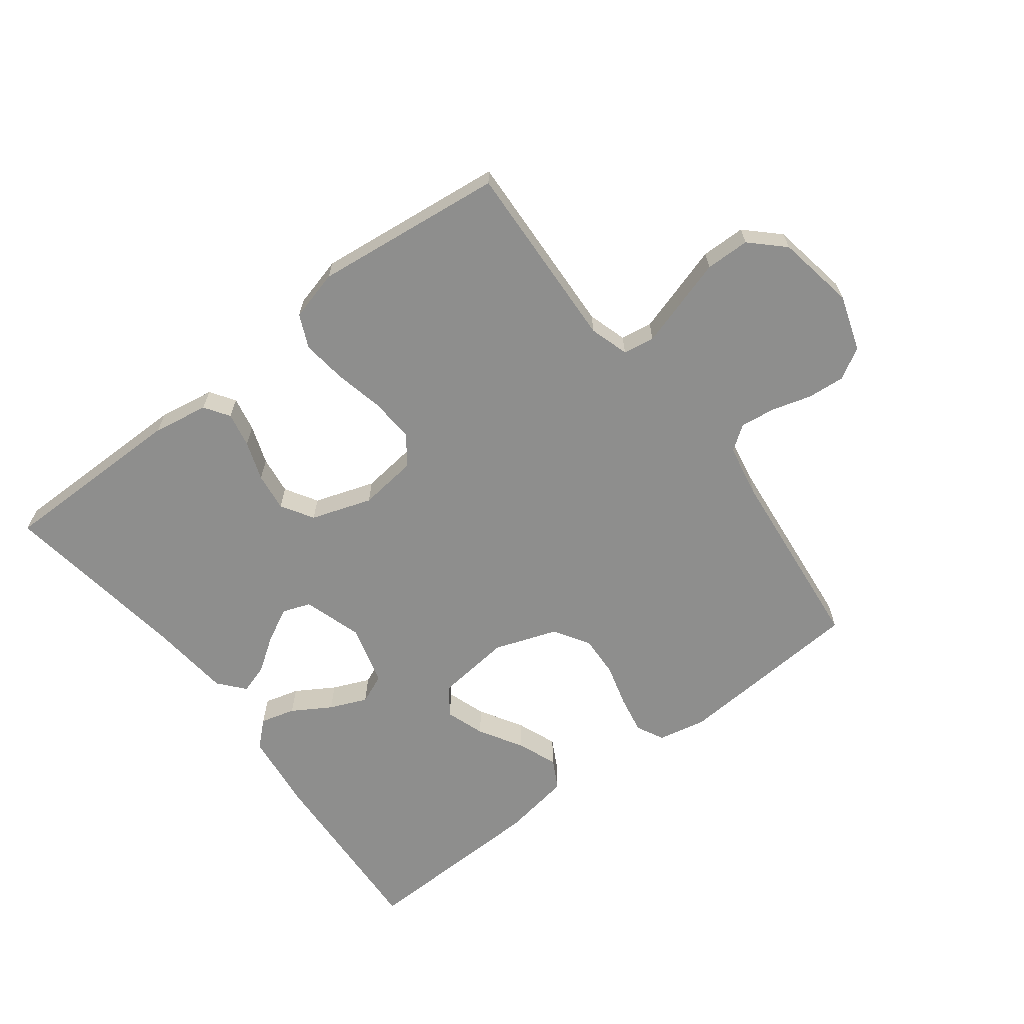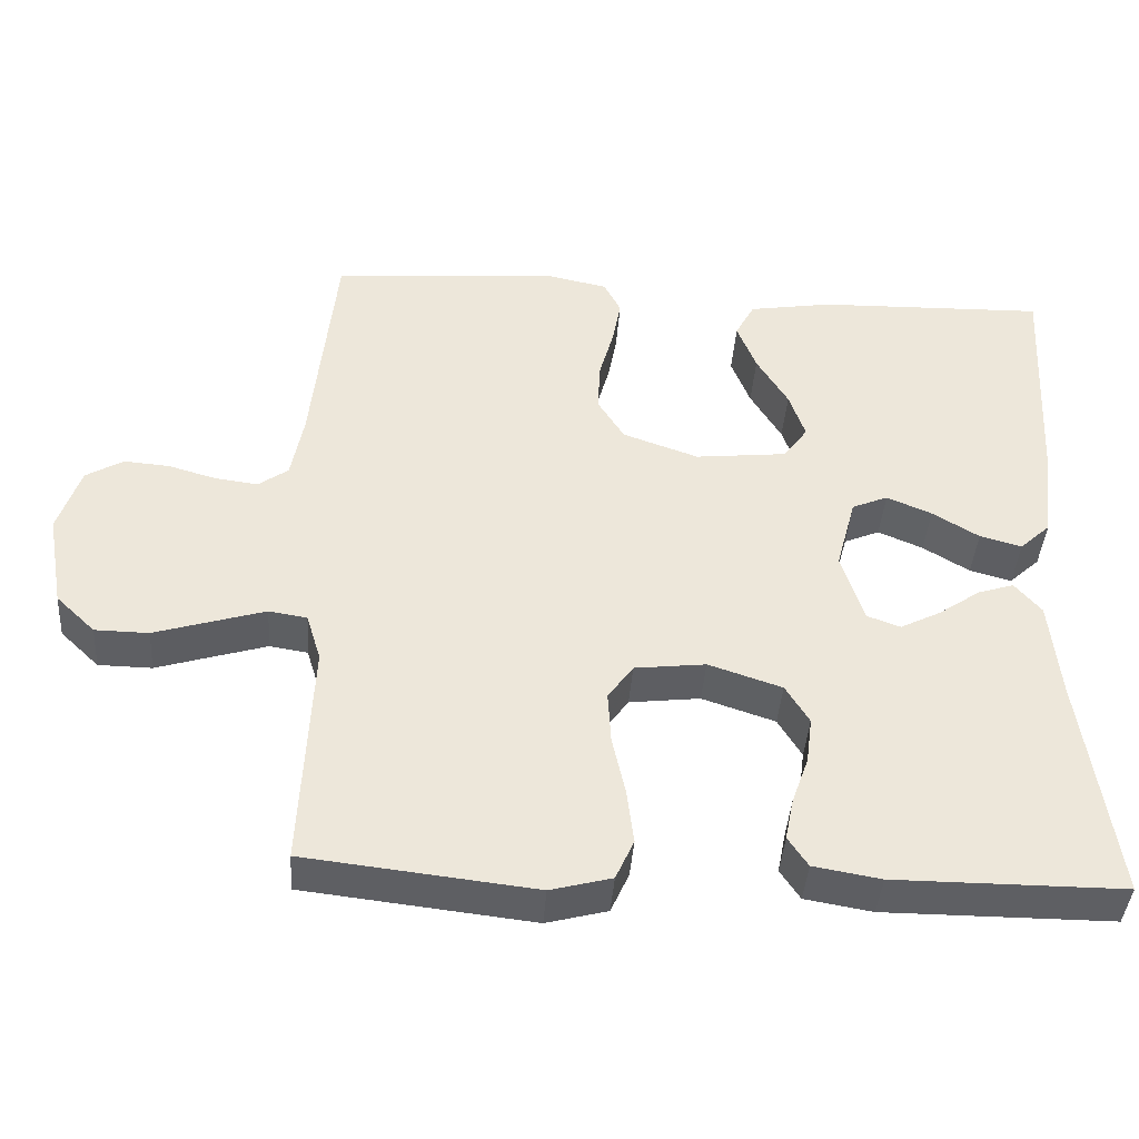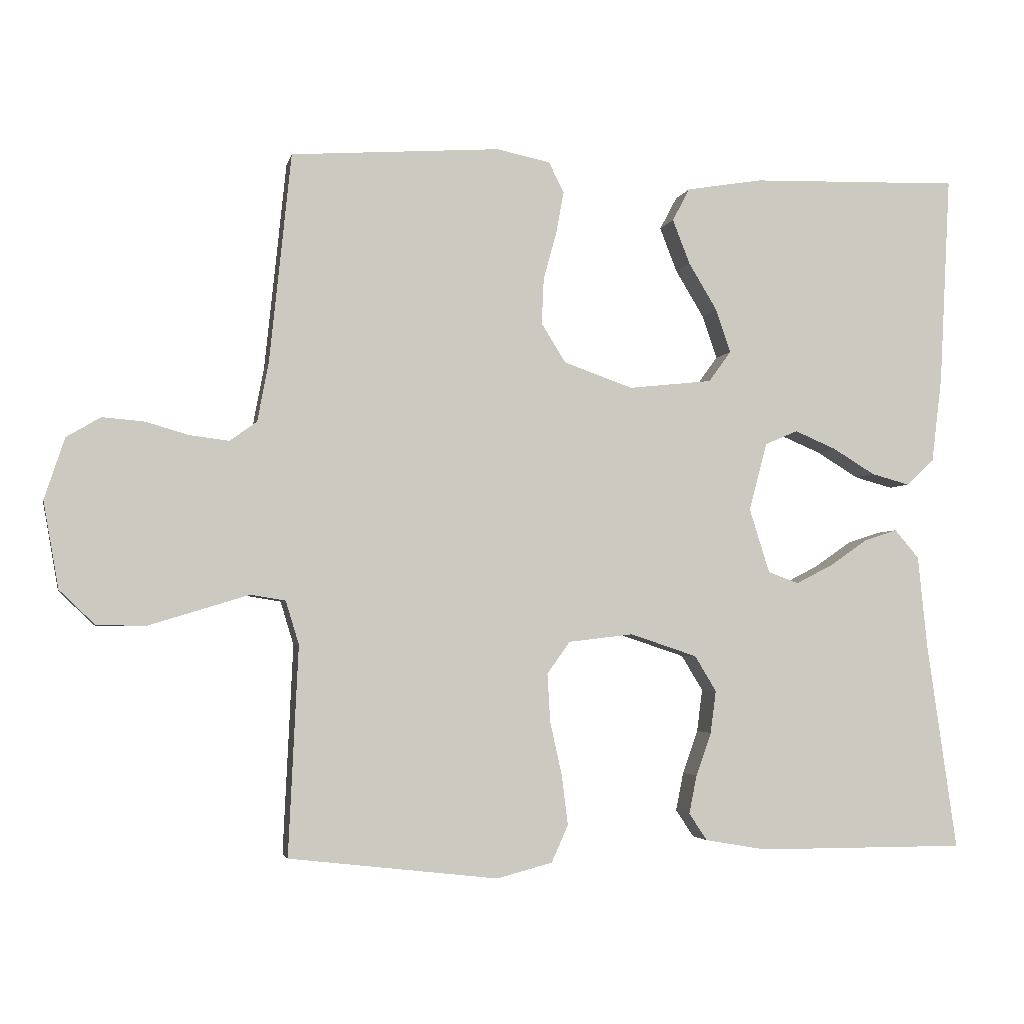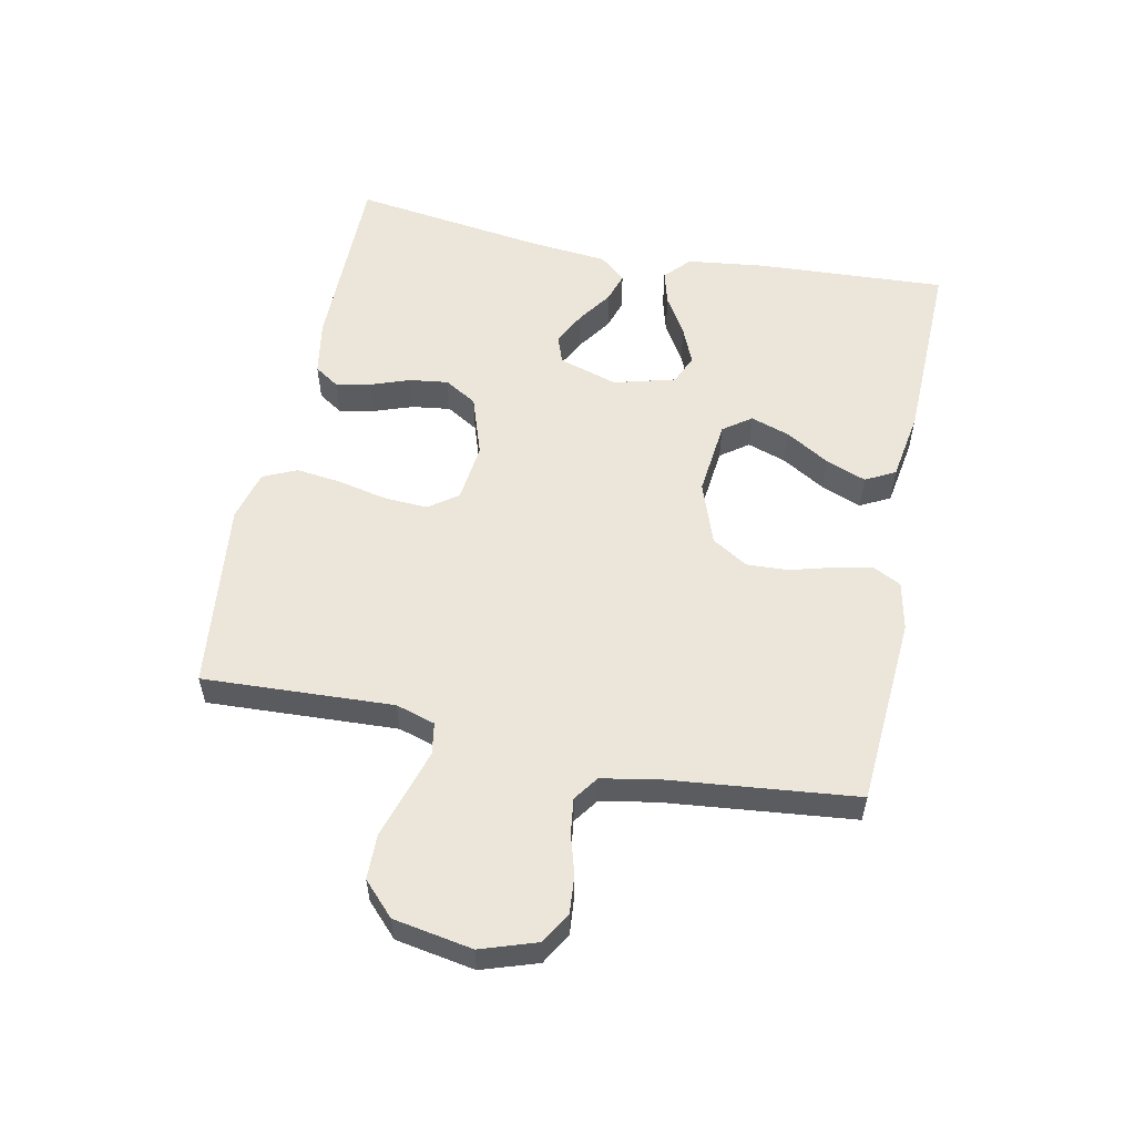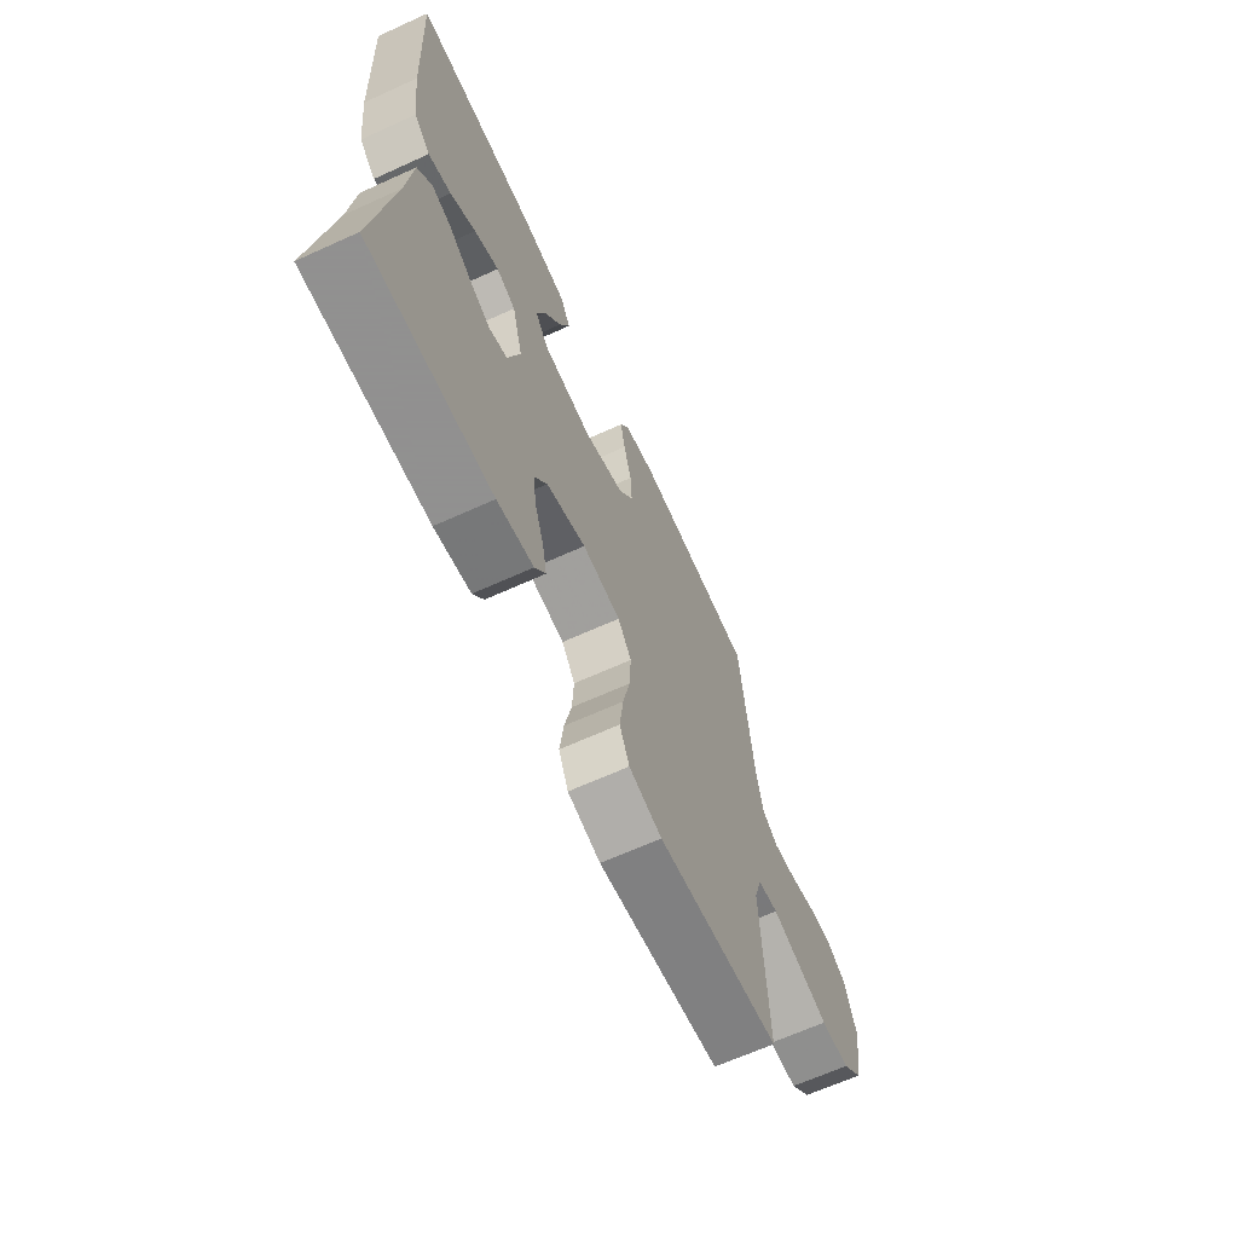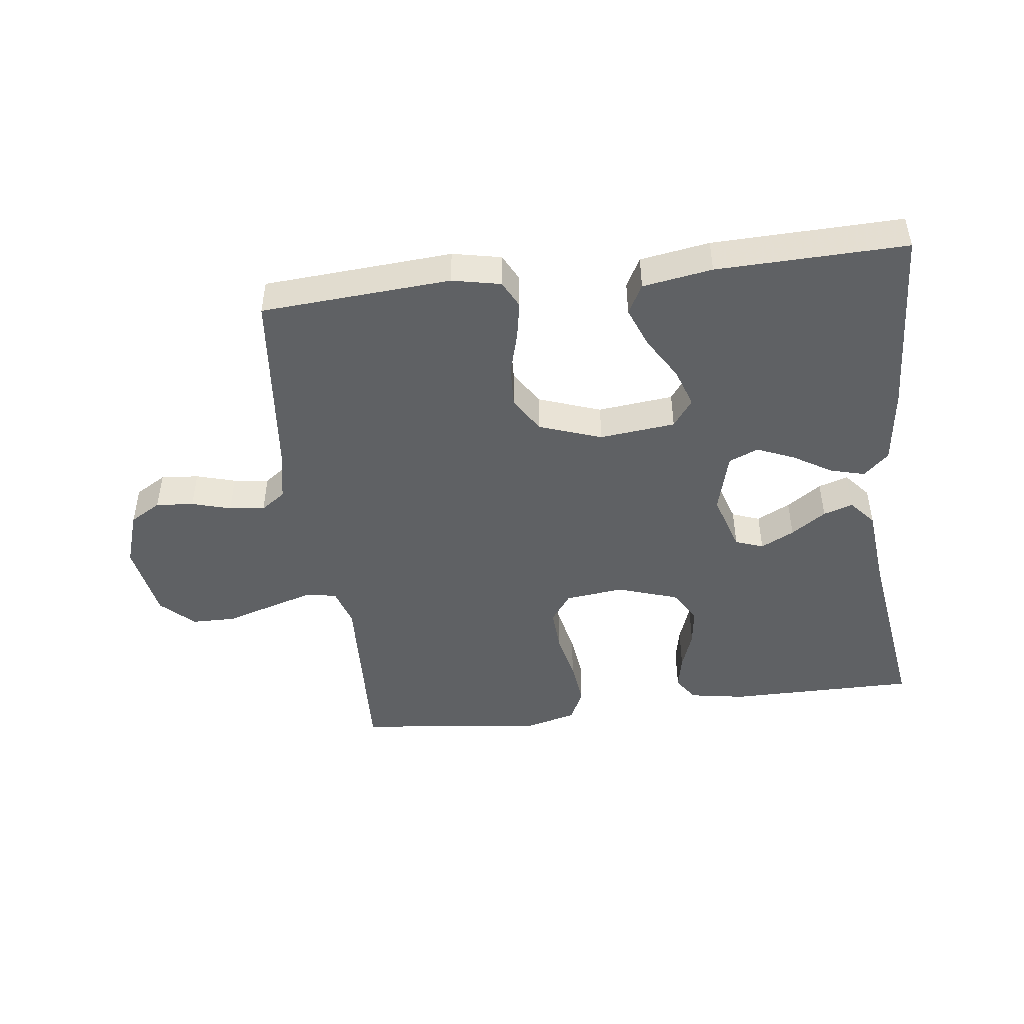
<metadata>
{"format":"obj","ext":"obj","renderer":"f3d","projection":"perspective","resolution":1024,"background":"white","views":[{"elev":-64.8,"azim":-142.7,"up":"+Y"},{"elev":-41.0,"azim":-4.0,"up":"+Z"},{"elev":-3.4,"azim":-11.8,"up":"+Z"},{"elev":55.7,"azim":-78.5,"up":"+Y"},{"elev":-65.8,"azim":114.5,"up":"+Z"},{"elev":-46.7,"azim":7.1,"up":"+Y"}]}
</metadata>
<code>
v -0.5 0.07 0.5
v -0.2 0.07 0.521
v -0.123 0.07 0.505
v -0.101 0.07 0.462
v -0.112 0.07 0.402
v -0.131 0.07 0.333
v -0.134 0.07 0.267
v -0.099 0.07 0.211
v 0 0.07 0.176
v 0.12 0.07 0.189
v 0.152 0.07 0.233
v 0.131 0.07 0.295
v 0.09 0.07 0.363
v 0.065 0.07 0.427
v 0.09 0.07 0.474
v 0.2 0.07 0.492
v 0.5 0.07 0.5
v 0.484 0.07 0.2
v 0.469 0.07 0.077
v 0.429 0.07 0.04
v 0.374 0.07 0.055
v 0.313 0.07 0.092
v 0.254 0.07 0.117
v 0.207 0.07 0.097
v 0.181 0.07 0
v 0.21 0.07 -0.093
v 0.254 0.07 -0.109
v 0.307 0.07 -0.082
v 0.362 0.07 -0.044
v 0.409 0.07 -0.029
v 0.444 0.07 -0.07
v 0.457 0.07 -0.2
v 0.5 0.07 -0.5
v 0.2 0.07 -0.5
v 0.112 0.07 -0.485
v 0.086 0.07 -0.446
v 0.097 0.07 -0.391
v 0.119 0.07 -0.329
v 0.127 0.07 -0.268
v 0.096 0.07 -0.217
v 0 0.07 -0.185
v -0.093 0.07 -0.196
v -0.126 0.07 -0.242
v -0.122 0.07 -0.311
v -0.105 0.07 -0.388
v -0.096 0.07 -0.46
v -0.12 0.07 -0.513
v -0.2 0.07 -0.534
v -0.5 0.07 -0.5
v -0.486 0.07 -0.2
v -0.505 0.07 -0.138
v -0.555 0.07 -0.13
v -0.624 0.07 -0.151
v -0.699 0.07 -0.174
v -0.769 0.07 -0.173
v -0.82 0.07 -0.124
v -0.842 0.07 0
v -0.813 0.07 0.088
v -0.764 0.07 0.117
v -0.704 0.07 0.112
v -0.642 0.07 0.094
v -0.586 0.07 0.087
v -0.547 0.07 0.115
v -0.531 0.07 0.2
v -0.5 0 0.5
v -0.2 0 0.521
v -0.123 0 0.505
v -0.101 0 0.462
v -0.112 0 0.402
v -0.131 0 0.333
v -0.134 0 0.267
v -0.099 0 0.211
v 0 0 0.176
v 0.12 0 0.189
v 0.152 0 0.233
v 0.131 0 0.295
v 0.09 0 0.363
v 0.065 0 0.427
v 0.09 0 0.474
v 0.2 0 0.492
v 0.5 0 0.5
v 0.484 0 0.2
v 0.469 0 0.077
v 0.429 0 0.04
v 0.374 0 0.055
v 0.313 0 0.092
v 0.254 0 0.117
v 0.207 0 0.097
v 0.181 0 0
v 0.21 0 -0.093
v 0.254 0 -0.109
v 0.307 0 -0.082
v 0.362 0 -0.044
v 0.409 0 -0.029
v 0.444 0 -0.07
v 0.457 0 -0.2
v 0.5 0 -0.5
v 0.2 0 -0.5
v 0.112 0 -0.485
v 0.086 0 -0.446
v 0.097 0 -0.391
v 0.119 0 -0.329
v 0.127 0 -0.268
v 0.096 0 -0.217
v 0 0 -0.185
v -0.093 0 -0.196
v -0.126 0 -0.242
v -0.122 0 -0.311
v -0.105 0 -0.388
v -0.096 0 -0.46
v -0.12 0 -0.513
v -0.2 0 -0.534
v -0.5 0 -0.5
v -0.486 0 -0.2
v -0.505 0 -0.138
v -0.555 0 -0.13
v -0.624 0 -0.151
v -0.699 0 -0.174
v -0.769 0 -0.173
v -0.82 0 -0.124
v -0.842 0 0
v -0.813 0 0.088
v -0.764 0 0.117
v -0.704 0 0.112
v -0.642 0 0.094
v -0.586 0 0.087
v -0.547 0 0.115
v -0.531 0 0.2
f 59 60 61
f 58 59 61
f 57 58 61
f 56 57 61
f 55 56 61
f 54 55 61
f 53 54 61
f 52 53 61 62
f 51 52 62 63
f 48 49 50
f 47 48 50
f 46 47 50
f 45 46 50
f 44 45 50
f 51 63 64
f 50 51 64
f 44 50 64
f 43 44 64
f 36 37 38
f 35 36 38
f 34 35 38
f 33 34 38
f 32 33 38
f 32 38 39
f 31 32 39
f 30 31 39
f 29 30 39
f 28 29 39
f 27 28 39 40
f 20 21 22
f 19 20 22
f 18 19 22
f 17 18 22
f 16 17 22
f 15 16 22
f 14 15 22
f 13 14 22
f 12 13 22
f 11 12 22 23
f 10 11 23 24
f 4 5 6
f 3 4 6
f 2 3 6
f 1 2 6
f 64 1 6
f 64 6 7
f 64 7 8
f 43 64 8
f 42 43 8
f 41 42 8 9
f 26 27 40 41
f 41 9 10
f 26 41 10
f 25 26 10
f 10 24 25
f 125 124 123
f 125 123 122
f 125 122 121
f 125 121 120
f 125 120 119
f 125 119 118
f 125 118 117
f 126 125 117 116
f 127 126 116 115
f 114 113 112
f 114 112 111
f 114 111 110
f 114 110 109
f 114 109 108
f 128 127 115
f 128 115 114
f 128 114 108
f 128 108 107
f 102 101 100
f 102 100 99
f 102 99 98
f 102 98 97
f 102 97 96
f 103 102 96
f 103 96 95
f 103 95 94
f 103 94 93
f 103 93 92
f 104 103 92 91
f 86 85 84
f 86 84 83
f 86 83 82
f 86 82 81
f 86 81 80
f 86 80 79
f 86 79 78
f 86 78 77
f 86 77 76
f 87 86 76 75
f 88 87 75 74
f 70 69 68
f 70 68 67
f 70 67 66
f 70 66 65
f 70 65 128
f 71 70 128
f 72 71 128
f 72 128 107
f 72 107 106
f 73 72 106 105
f 105 104 91 90
f 74 73 105
f 74 105 90
f 74 90 89
f 89 88 74
f 1 65 66 2
f 2 66 67 3
f 3 67 68 4
f 4 68 69 5
f 5 69 70 6
f 6 70 71 7
f 7 71 72 8
f 8 72 73 9
f 9 73 74 10
f 10 74 75 11
f 11 75 76 12
f 12 76 77 13
f 13 77 78 14
f 14 78 79 15
f 15 79 80 16
f 16 80 81 17
f 17 81 82 18
f 18 82 83 19
f 19 83 84 20
f 20 84 85 21
f 21 85 86 22
f 22 86 87 23
f 23 87 88 24
f 24 88 89 25
f 25 89 90 26
f 26 90 91 27
f 27 91 92 28
f 28 92 93 29
f 29 93 94 30
f 30 94 95 31
f 31 95 96 32
f 32 96 97 33
f 33 97 98 34
f 34 98 99 35
f 35 99 100 36
f 36 100 101 37
f 37 101 102 38
f 38 102 103 39
f 39 103 104 40
f 40 104 105 41
f 41 105 106 42
f 42 106 107 43
f 43 107 108 44
f 44 108 109 45
f 45 109 110 46
f 46 110 111 47
f 47 111 112 48
f 48 112 113 49
f 49 113 114 50
f 50 114 115 51
f 51 115 116 52
f 52 116 117 53
f 53 117 118 54
f 54 118 119 55
f 55 119 120 56
f 56 120 121 57
f 57 121 122 58
f 58 122 123 59
f 59 123 124 60
f 60 124 125 61
f 61 125 126 62
f 62 126 127 63
f 63 127 128 64
f 64 128 65 1

</code>
